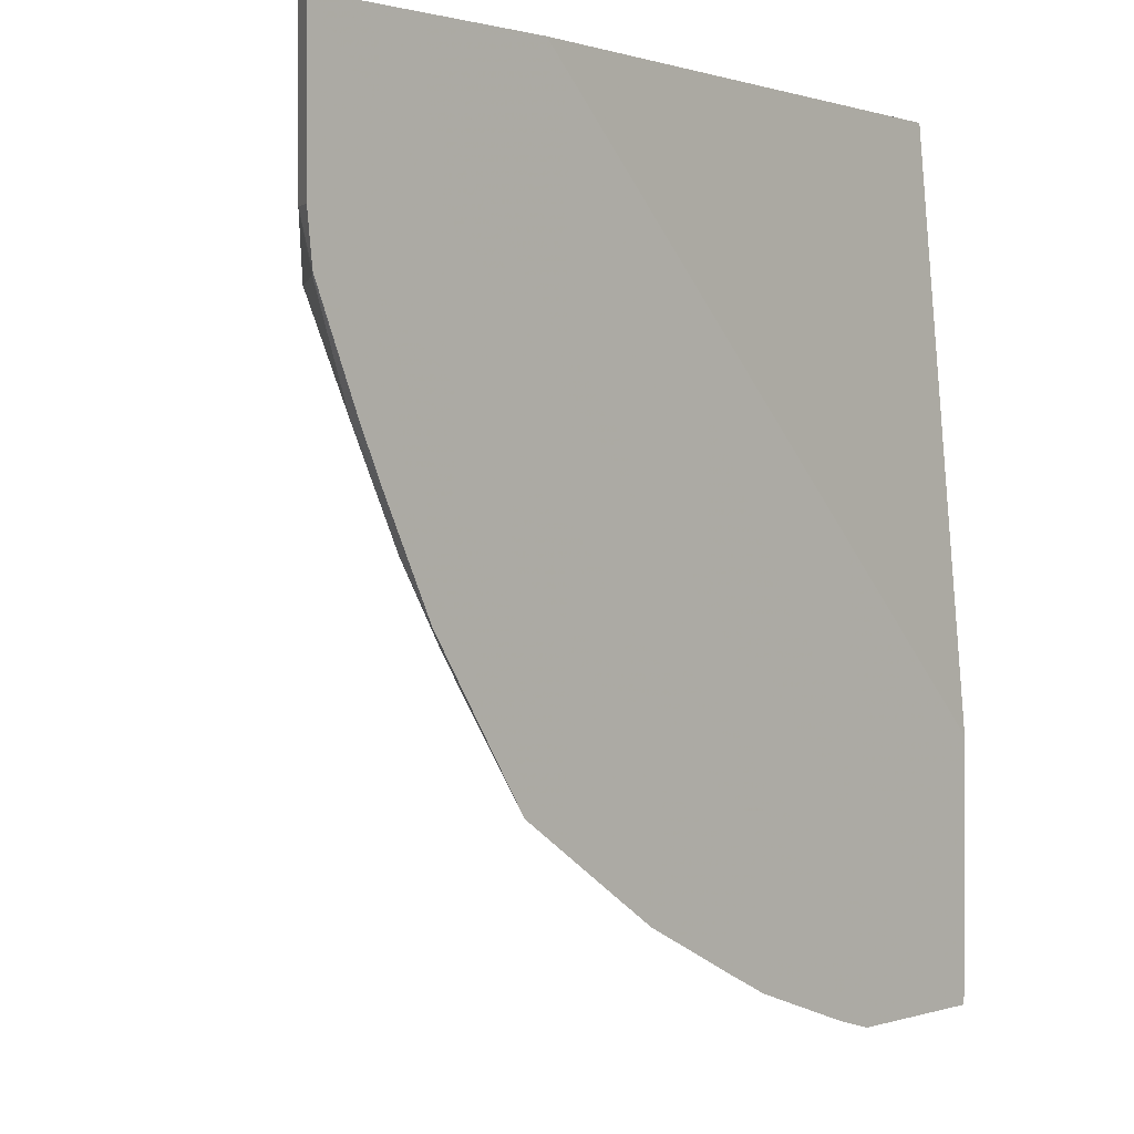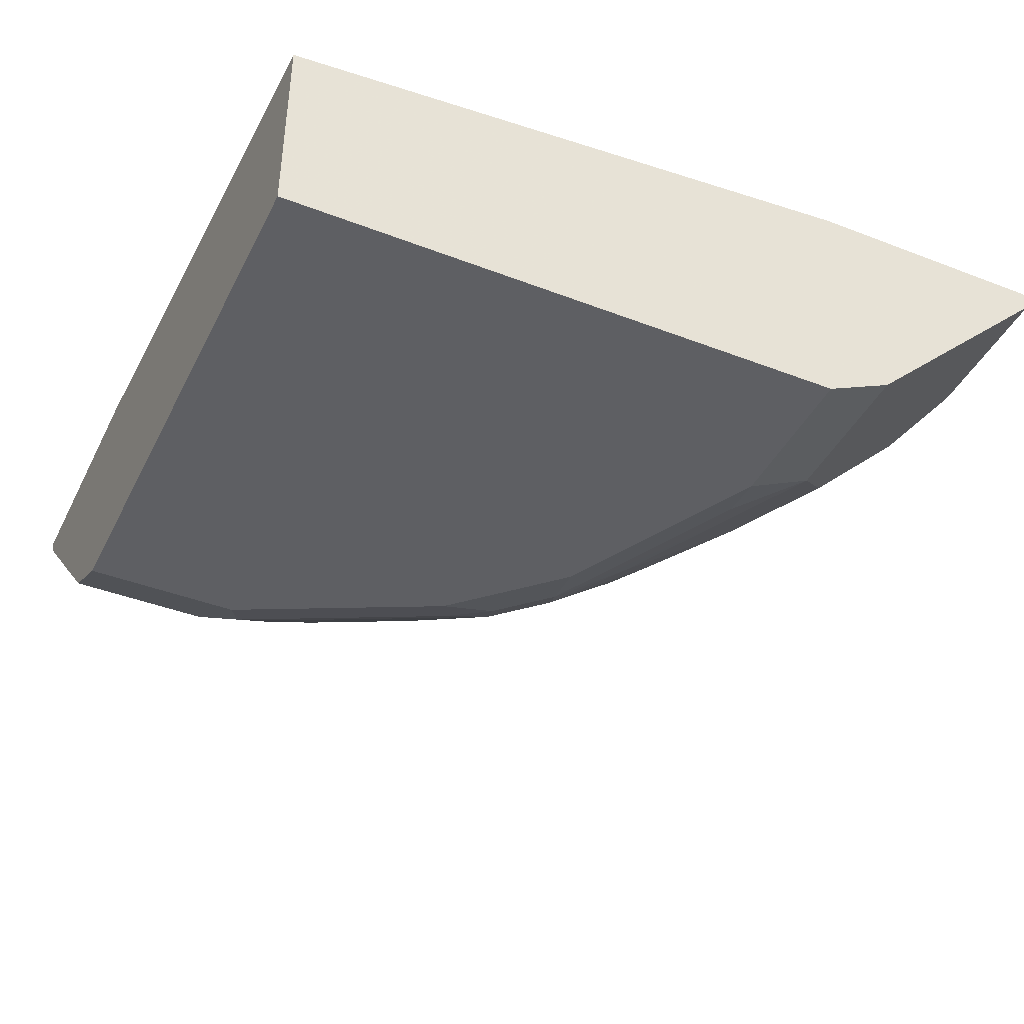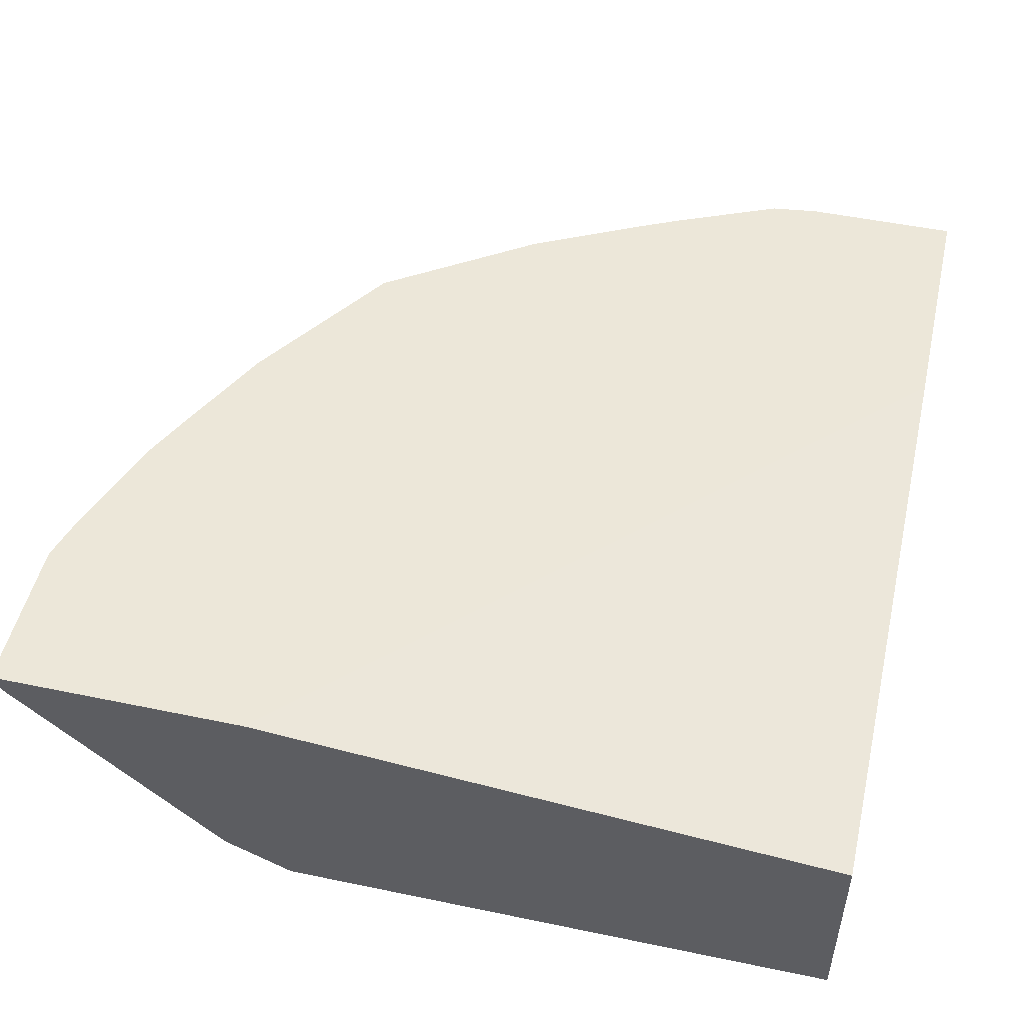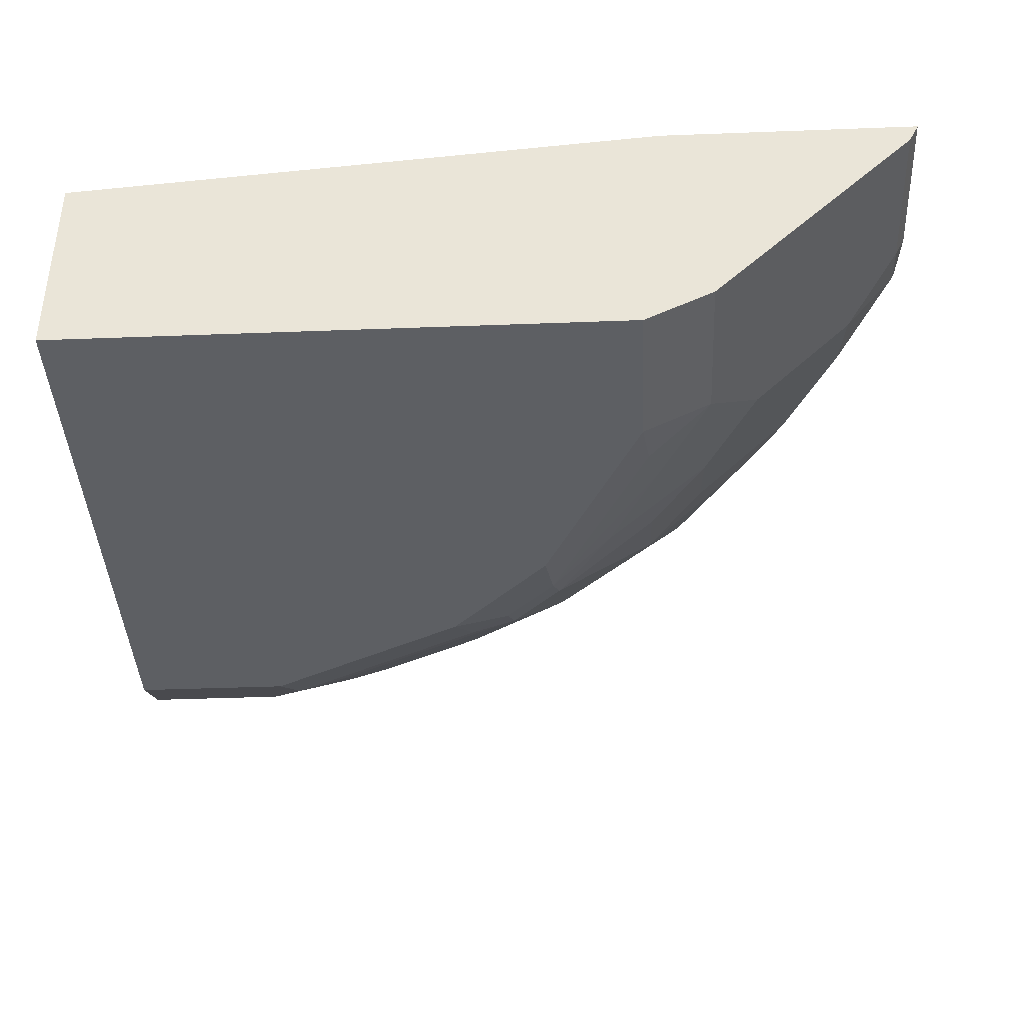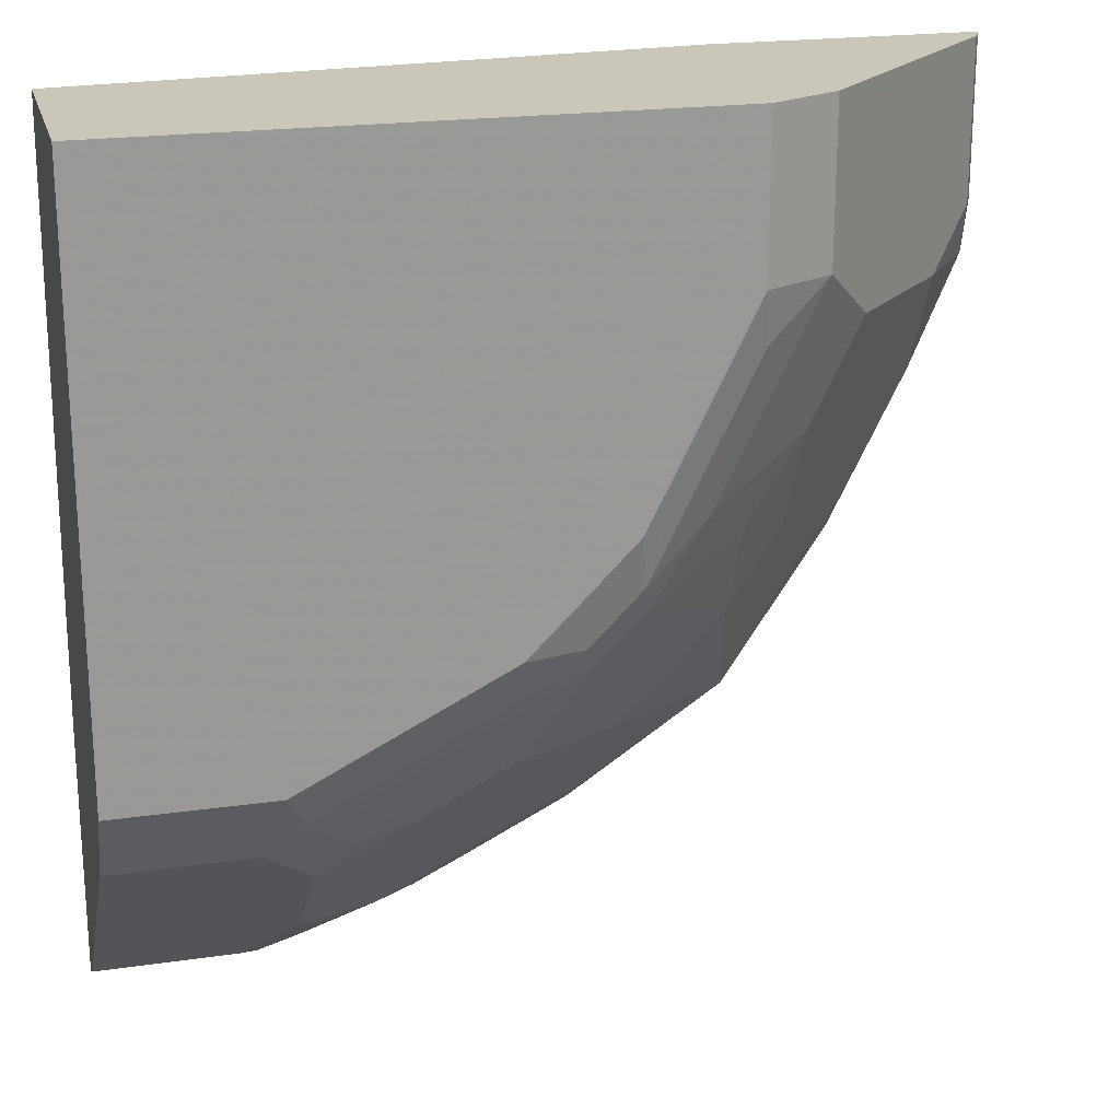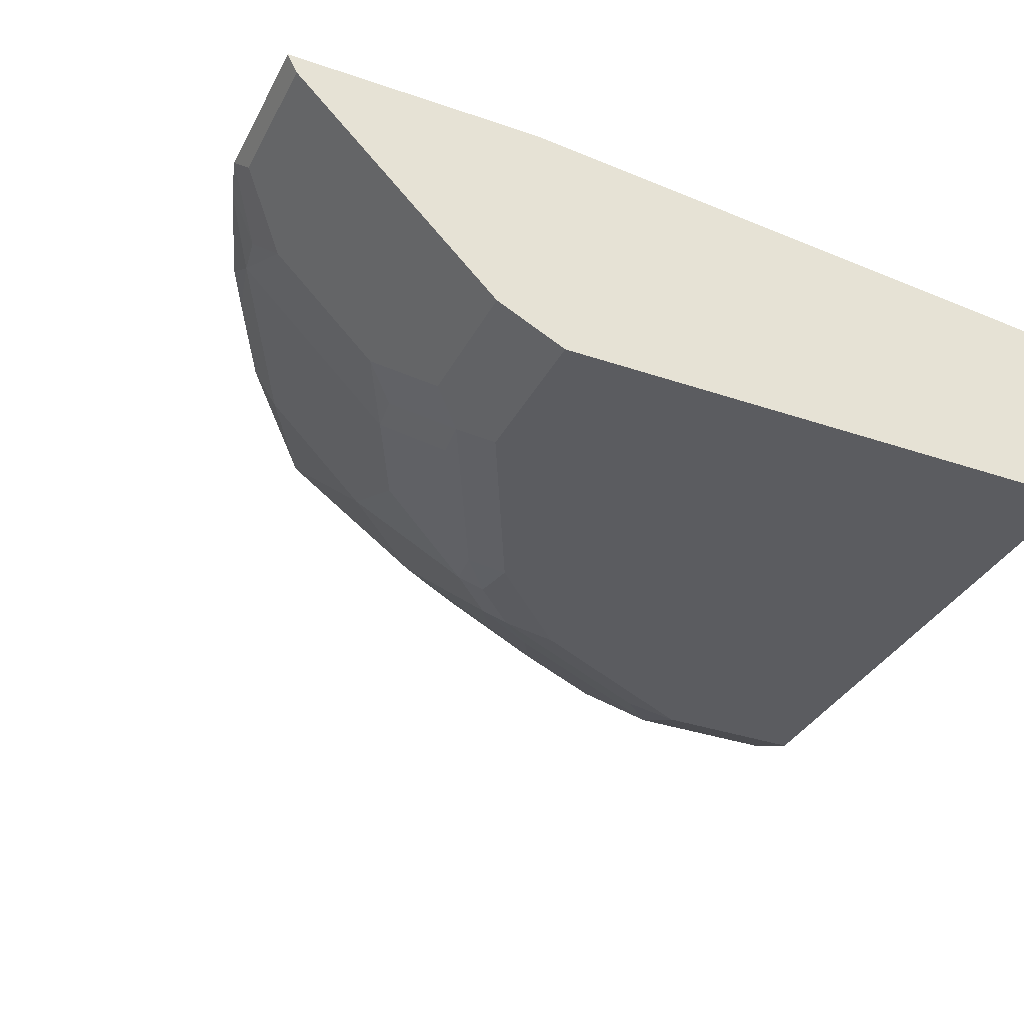
<metadata>
{"format":"obj","ext":"obj","renderer":"f3d","projection":"perspective","resolution":1024,"background":"white","views":[{"elev":1.1,"azim":132.0,"up":"+Z"},{"elev":-41.6,"azim":-25.0,"up":"+Y"},{"elev":49.9,"azim":-77.1,"up":"+Y"},{"elev":-40.0,"azim":2.7,"up":"+Y"},{"elev":21.1,"azim":-14.5,"up":"+Z"},{"elev":-34.9,"azim":-114.5,"up":"+Y"}]}
</metadata>
<code>
v -0.001028 -0.4927 -0.5837
v -0.001028 -0.5063 -0.5768
v -0.001028 -0.4927 -0.4063
v 0.1078 -0.4927 -0.5837
v -0.001028 -0.5416 -0.5415
v 0.09422 -0.5063 -0.5768
v -0.001028 -0.5298 -0.0001875
v 0.407 -0.4927 -0.0001875
v 0.1339 -0.4927 -0.5762
v 0.1531 -0.518 -0.5533
v 0.1295 -0.5416 -0.5415
v -0.001028 -0.5769 -0.5062
v -0.001028 -0.6711 -0.0001875
v 0.5837 -0.4927 -0.0001875
v 0.1382 -0.4927 -0.5748
v 0.1855 -0.5121 -0.5474
v 0.1855 -0.5475 -0.5121
v 0.1295 -0.5769 -0.5062
v -0.001028 -0.6475 -0.4356
v -0.001028 -0.6711 -0.3885
v 0.3885 -0.6711 -0.0001875
v 0.5769 -0.5063 -0.0001875
v 0.5837 -0.4927 -0.106
v 0.2138 -0.4927 -0.5483
v 0.2482 -0.4927 -0.5316
v 0.2561 -0.5121 -0.5121
v 0.1855 -0.5828 -0.4768
v 0.2561 -0.5475 -0.4768
v 0.1855 -0.6181 -0.4415
v 0.1295 -0.6122 -0.4709
v 0.09422 -0.6475 -0.4356
v 0.106 -0.6711 -0.3885
v 0.3885 -0.6711 -0.106
v 0.412 -0.6594 -0.0001875
v 0.5416 -0.5416 -0.0001875
v 0.5769 -0.5063 -0.106
v 0.5797 -0.4927 -0.1395
v 0.3188 -0.4927 -0.4963
v 0.3267 -0.5121 -0.4768
v 0.2561 -0.6181 -0.4062
v 0.3267 -0.5828 -0.4062
v 0.1501 -0.6534 -0.4062
v 0.1531 -0.624 -0.4473
v 0.1177 -0.6593 -0.412
v 0.1884 -0.6593 -0.3767
v 0.2473 -0.6711 -0.3179
v 0.3929 -0.6623 -0.1413
v 0.4356 -0.6475 -0.106
v 0.3532 -0.6711 -0.1766
v 0.4356 -0.6475 -0.0001875
v 0.5063 -0.5769 -0.0001875
v 0.5416 -0.5416 -0.1413
v 0.5783 -0.4945 -0.1413
v 0.5483 -0.4927 -0.2119
v 0.4247 -0.4927 -0.4256
v 0.2914 -0.6534 -0.3355
v 0.2208 -0.6534 -0.3709
v 0.362 -0.5828 -0.3709
v 0.3444 -0.6181 -0.3355
v 0.259 -0.6593 -0.3414
v 0.287 -0.6623 -0.3179
v 0.2826 -0.6711 -0.2826
v 0.3223 -0.6623 -0.2826
v 0.4003 -0.6475 -0.1766
v 0.4709 -0.6122 -0.1413
v 0.5063 -0.5769 -0.1413
v 0.3179 -0.6711 -0.2472
v 0.5416 -0.5063 -0.2119
v 0.4709 -0.5416 -0.2826
v 0.5325 -0.4927 -0.2454
v 0.4954 -0.4927 -0.3197
v 0.468 -0.5121 -0.3355
v 0.4326 -0.5475 -0.3355
v 0.3973 -0.5828 -0.3355
v 0.3267 -0.6534 -0.3002
v 0.3649 -0.6475 -0.2472
v 0.4356 -0.6122 -0.2119
v 0.4356 -0.5769 -0.2826
v 0.5307 -0.4927 -0.2491
v 0.5063 -0.5063 -0.2826
v 0.4972 -0.4927 -0.316
v 0.3973 -0.6181 -0.265
f 42 57 45
f 39 55 41
f 40 41 56
f 40 56 57
f 41 58 59
f 41 59 56
f 41 55 58
f 42 45 44
f 79 80 81
f 45 60 46
f 46 60 61
f 46 61 62
f 47 63 64
f 47 64 48
f 48 64 77
f 48 77 65
f 45 57 60
f 38 55 39
f 29 44 43
f 36 52 53
f 48 65 66
f 29 43 30
f 29 40 57
f 29 57 42
f 30 43 44
f 30 44 31
f 31 44 32
f 32 44 45
f 32 45 46
f 33 47 48
f 33 48 34
f 33 49 63
f 33 63 47
f 34 48 50
f 35 51 66
f 35 66 52
f 36 53 37
f 37 53 54
f 48 66 51
f 61 75 63
f 49 67 63
f 64 76 77
f 65 77 78
f 65 78 66
f 68 79 70
f 68 80 79
f 69 78 73
f 69 73 72
f 63 76 64
f 69 72 80
f 71 80 72
f 73 78 74
f 74 78 82
f 74 82 75
f 75 82 77
f 75 77 76
f 29 42 44
f 71 81 80
f 63 75 76
f 62 63 67
f 61 63 62
f 52 68 53
f 52 66 78
f 52 78 69
f 52 69 80
f 52 80 68
f 53 68 54
f 54 68 70
f 55 71 72
f 55 72 73
f 55 73 74
f 55 74 58
f 56 61 60
f 56 60 57
f 56 59 75
f 56 75 61
f 58 74 59
f 59 74 75
f 48 51 50
f 77 82 78
f 28 41 40
f 27 40 29
f 1 24 15
f 1 15 9
f 1 9 4
f 1 4 6
f 1 6 2
f 2 6 11
f 2 11 5
f 1 38 25
f 3 7 8
f 4 10 11
f 4 11 6
f 5 11 18
f 5 18 12
f 7 13 21
f 7 21 34
f 7 34 50
f 4 9 10
f 7 50 51
f 1 55 38
f 1 81 71
f 28 39 41
f 1 2 5
f 1 5 12
f 1 12 19
f 1 19 20
f 1 20 13
f 1 13 7
f 1 71 55
f 1 7 3
f 1 8 14
f 1 14 23
f 1 23 37
f 1 37 54
f 1 54 70
f 1 70 79
f 1 79 81
f 1 3 8
f 7 51 35
f 1 25 24
f 7 22 14
f 16 26 28
f 16 28 17
f 17 27 18
f 17 28 27
f 18 27 29
f 18 29 30
f 18 30 31
f 19 31 32
f 19 32 20
f 21 33 34
f 22 35 52
f 22 52 36
f 23 36 37
f 25 38 39
f 25 39 26
f 26 39 28
f 7 35 22
f 16 25 26
f 16 24 25
f 27 28 40
f 7 14 8
f 9 15 16
f 9 16 10
f 10 16 11
f 11 16 17
f 15 24 16
f 12 18 31
f 12 31 19
f 13 20 32
f 11 17 18
f 13 46 62
f 13 62 67
f 13 67 49
f 13 49 33
f 13 33 21
f 14 22 36
f 14 36 23
f 13 32 46

</code>
